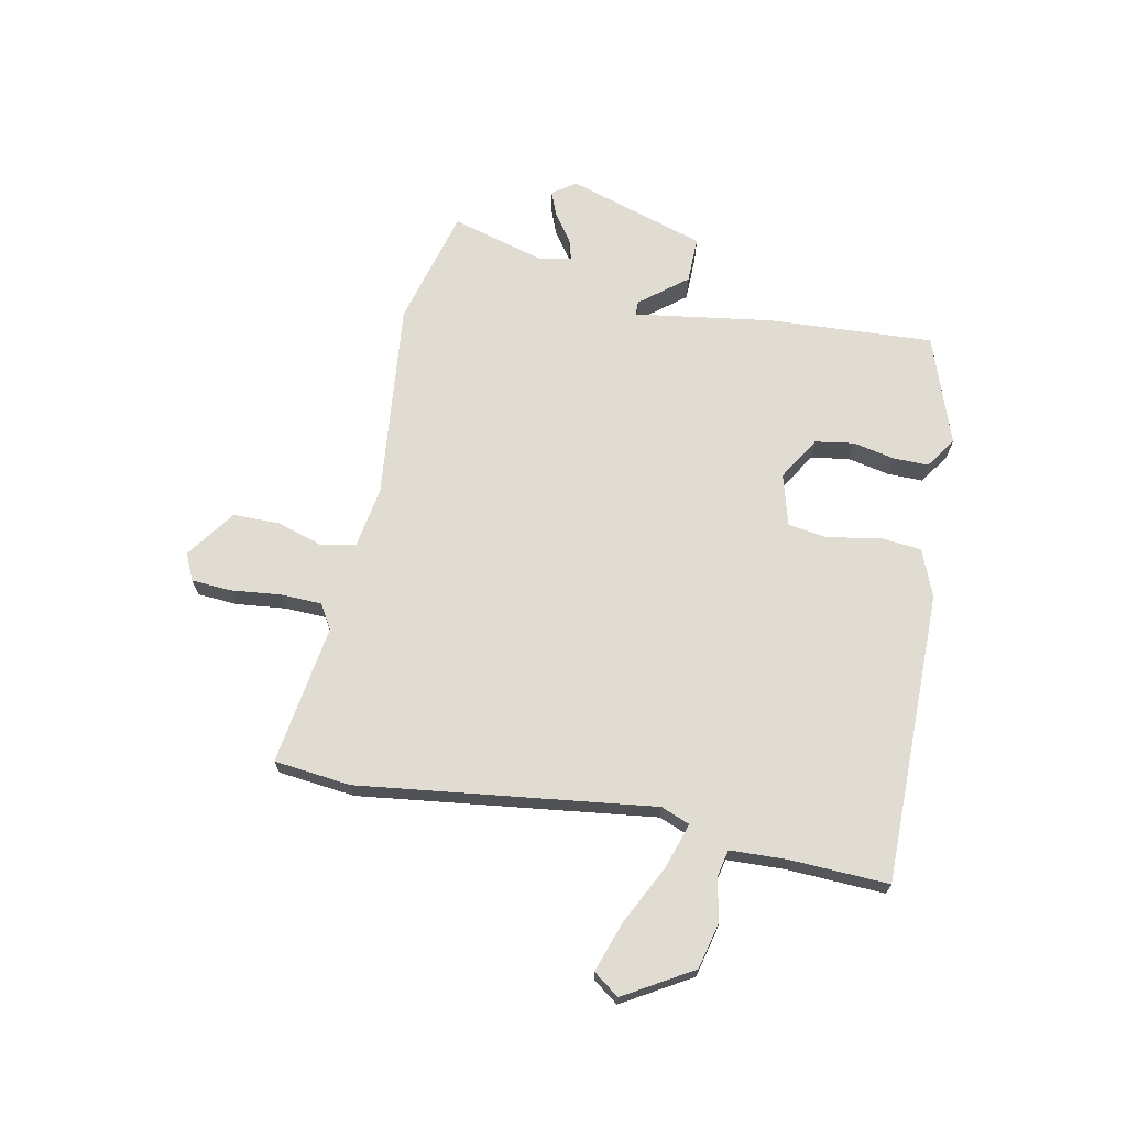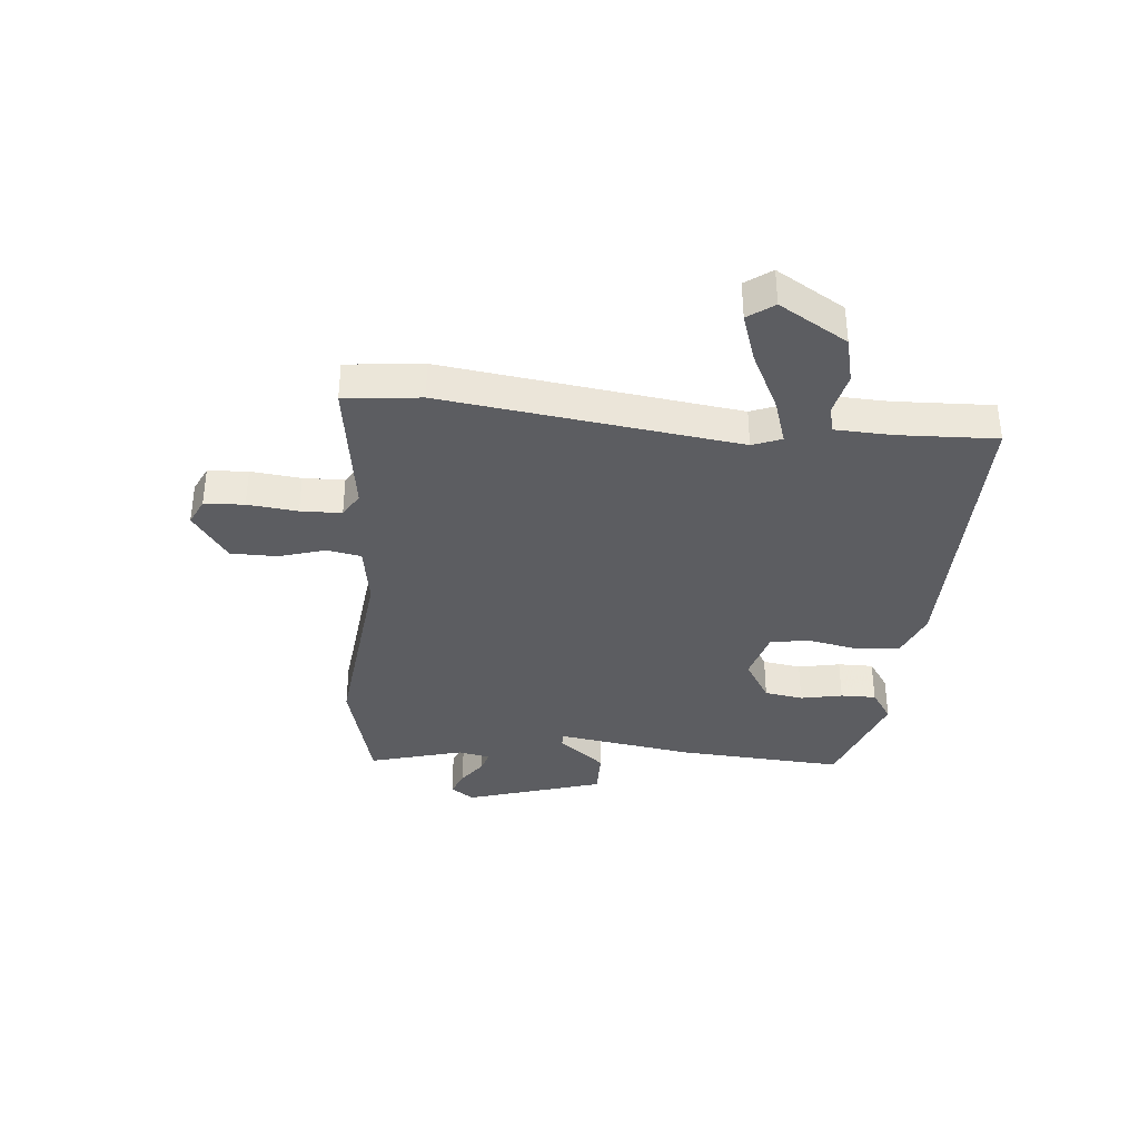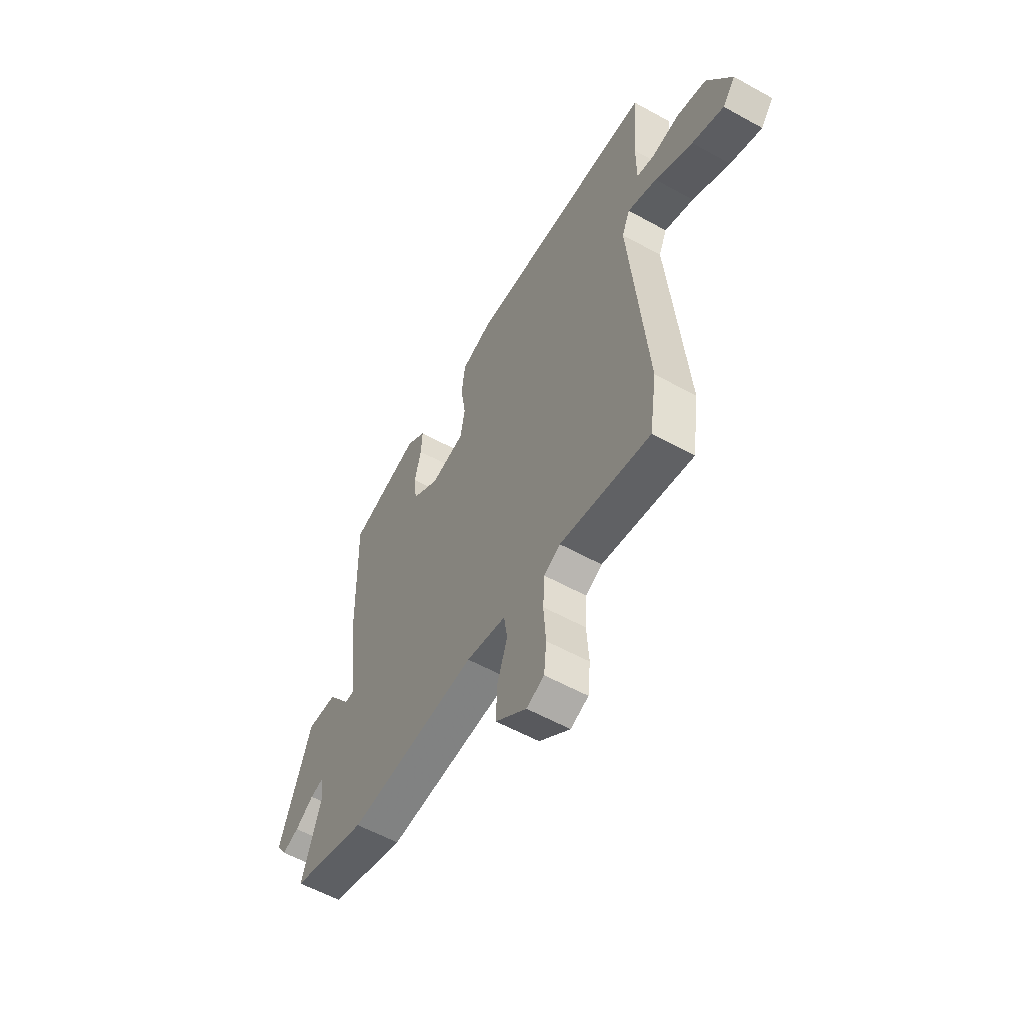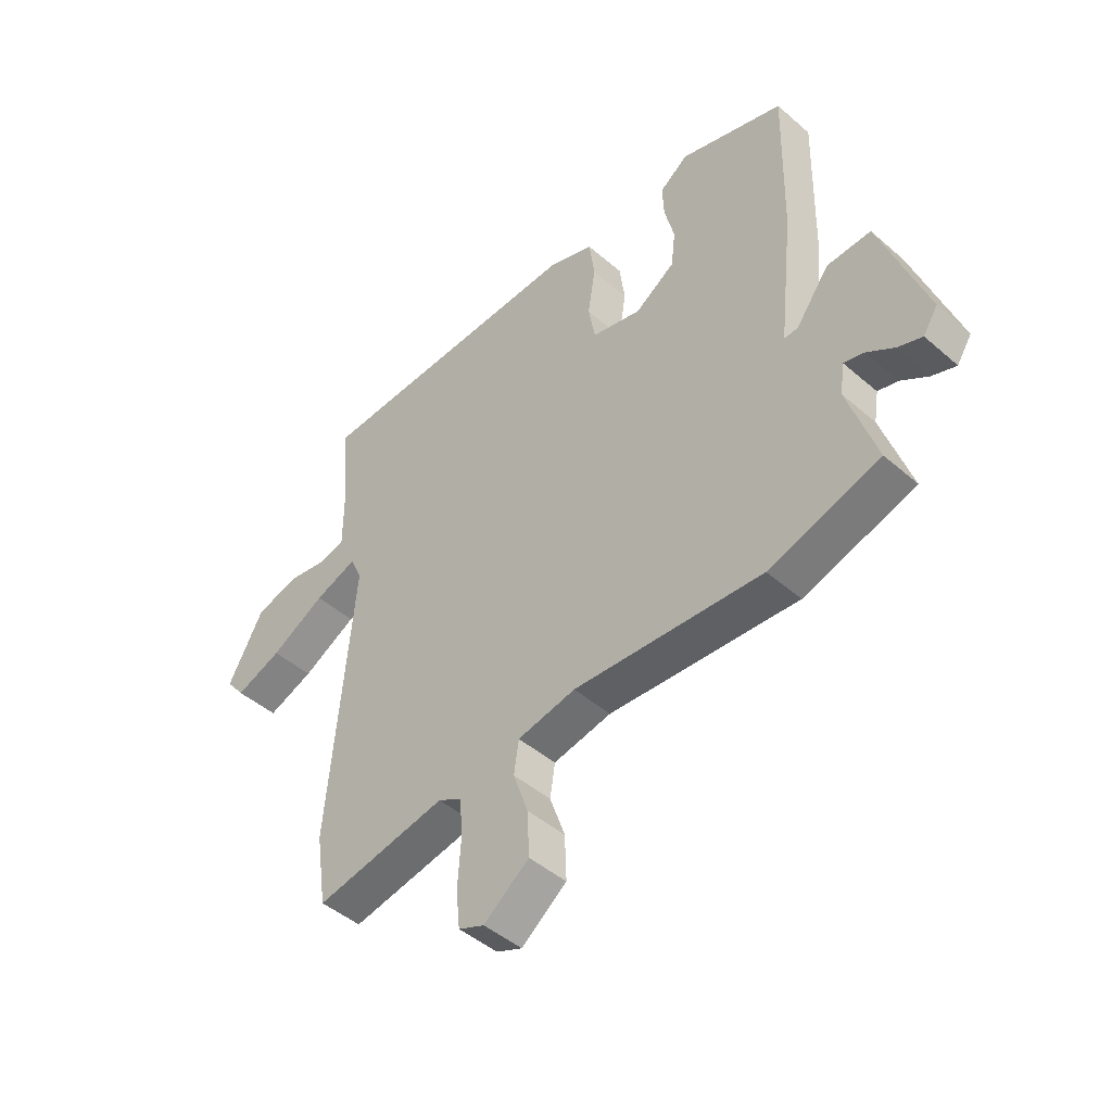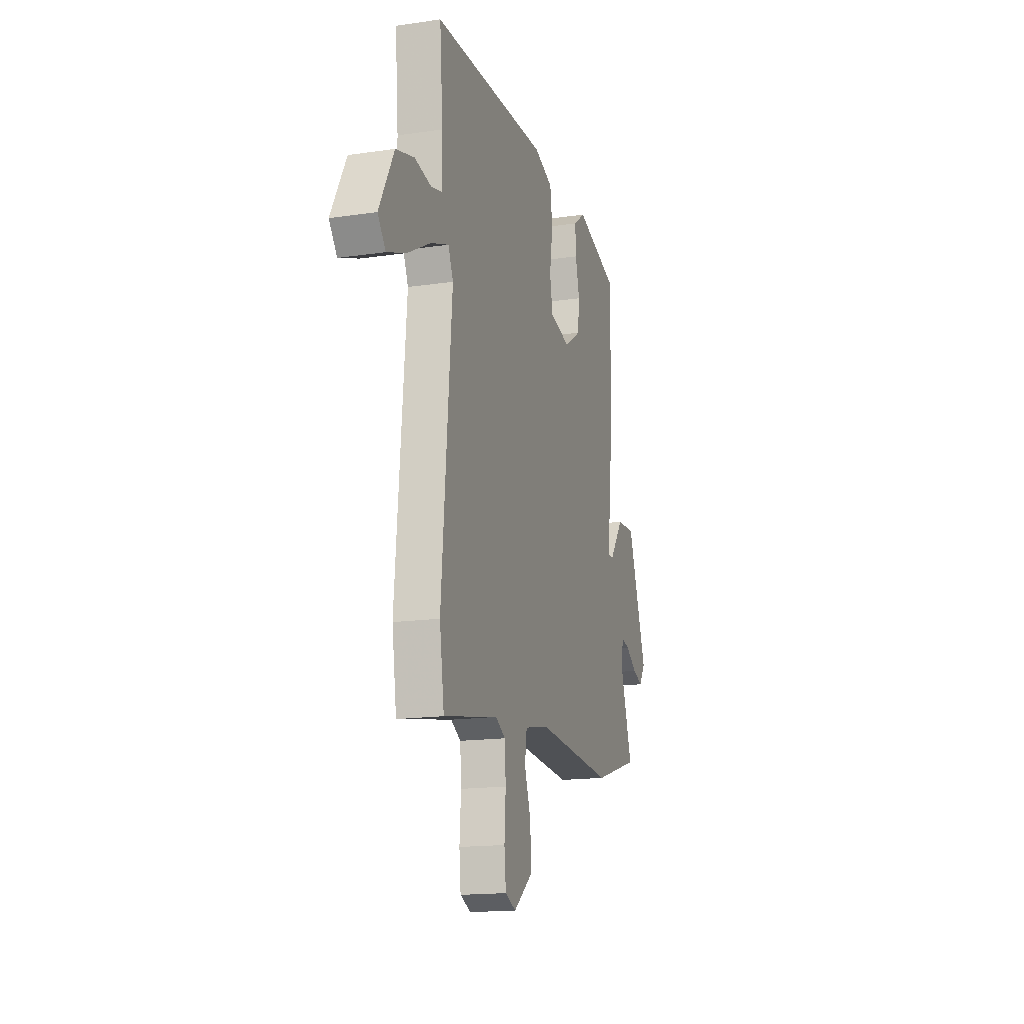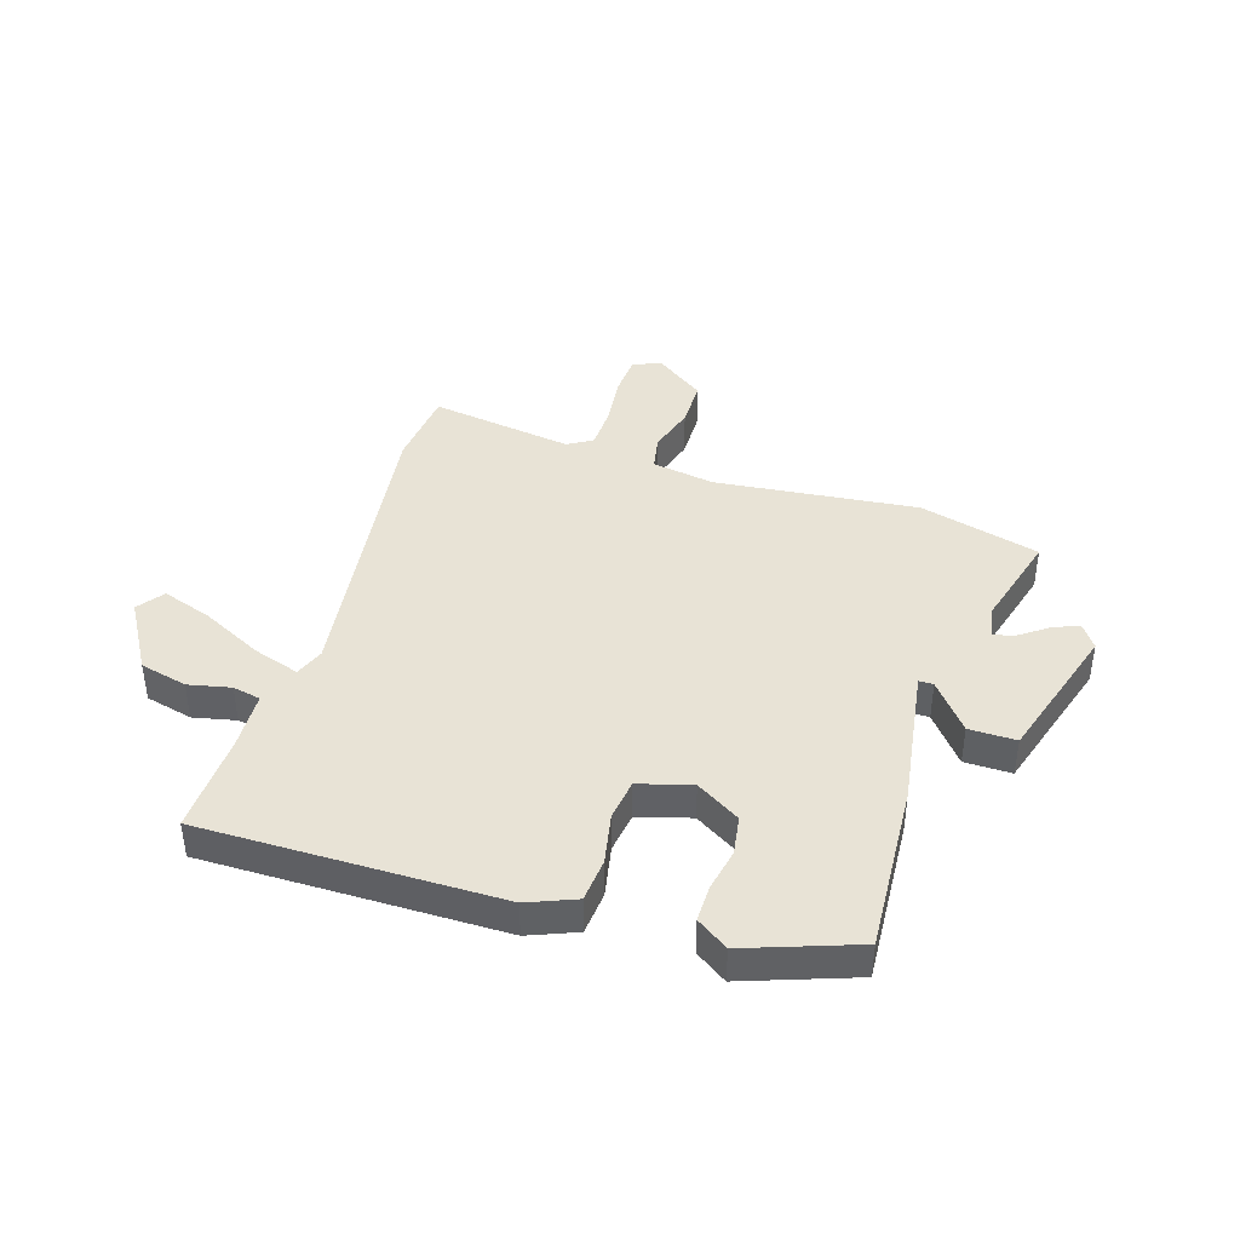
<metadata>
{"format":"obj","ext":"obj","renderer":"f3d","projection":"perspective","resolution":1024,"background":"white","views":[{"elev":69.0,"azim":-80.8,"up":"+Y"},{"elev":-36.3,"azim":-97.7,"up":"+Y"},{"elev":-57.0,"azim":-120.0,"up":"+Z"},{"elev":-45.9,"azim":45.2,"up":"+Z"},{"elev":-16.3,"azim":-73.2,"up":"+Z"},{"elev":41.8,"azim":15.1,"up":"+Y"}]}
</metadata>
<code>
v 0.582 0.07 -0.475
v 0.377 0.07 -0.538
v 0.027 0.07 -0.514
v -0.081 0.07 -0.536
v -0.09 0.07 -0.597
v -0.062 0.07 -0.677
v -0.059 0.07 -0.759
v -0.143 0.07 -0.824
v -0.191 0.07 -0.804
v -0.198 0.07 -0.734
v -0.192 0.07 -0.646
v -0.197 0.07 -0.574
v -0.241 0.07 -0.55
v -0.486 0.07 -0.596
v -0.506 0.07 -0.462
v -0.46 0.07 0.058
v -0.482 0.07 0.108
v -0.561 0.07 0.079
v -0.663 0.07 0.023
v -0.749 0.07 -0.01
v -0.784 0.07 0.034
v -0.718 0.07 0.156
v -0.637 0.07 0.179
v -0.563 0.07 0.166
v -0.515 0.07 0.178
v -0.515 0.07 0.278
v -0.529 0.07 0.451
v -0.015 0.07 0.469
v 0.069 0.07 0.439
v 0.079 0.07 0.364
v 0.065 0.07 0.275
v 0.078 0.07 0.205
v 0.17 0.07 0.183
v 0.244 0.07 0.232
v 0.252 0.07 0.3
v 0.234 0.07 0.373
v 0.231 0.07 0.435
v 0.284 0.07 0.474
v 0.477 0.07 0.414
v 0.471 0.07 0.124
v 0.444 0.07 -0.121
v 0.469 0.07 -0.12
v 0.531 0.07 -0.036
v 0.612 0.07 -0.032
v 0.697 0.07 -0.271
v 0.67 0.07 -0.313
v 0.625 0.07 -0.297
v 0.575 0.07 -0.264
v 0.538 0.07 -0.255
v 0.529 0.07 -0.311
v 0.582 0 -0.475
v 0.377 0 -0.538
v 0.027 0 -0.514
v -0.081 0 -0.536
v -0.09 0 -0.597
v -0.062 0 -0.677
v -0.059 0 -0.759
v -0.143 0 -0.824
v -0.191 0 -0.804
v -0.198 0 -0.734
v -0.192 0 -0.646
v -0.197 0 -0.574
v -0.241 0 -0.55
v -0.486 0 -0.596
v -0.506 0 -0.462
v -0.46 0 0.058
v -0.482 0 0.108
v -0.561 0 0.079
v -0.663 0 0.023
v -0.749 0 -0.01
v -0.784 0 0.034
v -0.718 0 0.156
v -0.637 0 0.179
v -0.563 0 0.166
v -0.515 0 0.178
v -0.515 0 0.278
v -0.529 0 0.451
v -0.015 0 0.469
v 0.069 0 0.439
v 0.079 0 0.364
v 0.065 0 0.275
v 0.078 0 0.205
v 0.17 0 0.183
v 0.244 0 0.232
v 0.252 0 0.3
v 0.234 0 0.373
v 0.231 0 0.435
v 0.284 0 0.474
v 0.477 0 0.414
v 0.471 0 0.124
v 0.444 0 -0.121
v 0.469 0 -0.12
v 0.531 0 -0.036
v 0.612 0 -0.032
v 0.697 0 -0.271
v 0.67 0 -0.313
v 0.625 0 -0.297
v 0.575 0 -0.264
v 0.538 0 -0.255
v 0.529 0 -0.311
f 46 47 48
f 45 46 48
f 44 45 48
f 43 44 48
f 42 43 48
f 41 42 48 49
f 39 40 41
f 38 39 41
f 37 38 41
f 36 37 41
f 35 36 41
f 34 35 41
f 33 34 41
f 41 49 50
f 33 41 50
f 32 33 50
f 29 30 31
f 28 29 31
f 27 28 31
f 26 27 31
f 25 26 31 32
f 32 50 1
f 25 32 1
f 24 25 1
f 22 23 24
f 21 22 24
f 20 21 24
f 19 20 24
f 18 19 24
f 13 14 15 16
f 12 13 16
f 9 10 11
f 8 9 11
f 7 8 11
f 6 7 11
f 5 6 11
f 4 5 11 12
f 1 2 3
f 17 18 24
f 17 24 1
f 16 17 1 3
f 4 12 16
f 3 4 16
f 98 97 96
f 98 96 95
f 98 95 94
f 98 94 93
f 98 93 92
f 99 98 92 91
f 91 90 89
f 91 89 88
f 91 88 87
f 91 87 86
f 91 86 85
f 91 85 84
f 91 84 83
f 100 99 91
f 100 91 83
f 100 83 82
f 81 80 79
f 81 79 78
f 81 78 77
f 81 77 76
f 82 81 76 75
f 51 100 82
f 51 82 75
f 51 75 74
f 74 73 72
f 74 72 71
f 74 71 70
f 74 70 69
f 74 69 68
f 66 65 64 63
f 66 63 62
f 61 60 59
f 61 59 58
f 61 58 57
f 61 57 56
f 61 56 55
f 62 61 55 54
f 53 52 51
f 74 68 67
f 51 74 67
f 53 51 67 66
f 66 62 54
f 66 54 53
f 1 51 52 2
f 2 52 53 3
f 3 53 54 4
f 4 54 55 5
f 5 55 56 6
f 6 56 57 7
f 7 57 58 8
f 8 58 59 9
f 9 59 60 10
f 10 60 61 11
f 11 61 62 12
f 12 62 63 13
f 13 63 64 14
f 14 64 65 15
f 15 65 66 16
f 16 66 67 17
f 17 67 68 18
f 18 68 69 19
f 19 69 70 20
f 20 70 71 21
f 21 71 72 22
f 22 72 73 23
f 23 73 74 24
f 24 74 75 25
f 25 75 76 26
f 26 76 77 27
f 27 77 78 28
f 28 78 79 29
f 29 79 80 30
f 30 80 81 31
f 31 81 82 32
f 32 82 83 33
f 33 83 84 34
f 34 84 85 35
f 35 85 86 36
f 36 86 87 37
f 37 87 88 38
f 38 88 89 39
f 39 89 90 40
f 40 90 91 41
f 41 91 92 42
f 42 92 93 43
f 43 93 94 44
f 44 94 95 45
f 45 95 96 46
f 46 96 97 47
f 47 97 98 48
f 48 98 99 49
f 49 99 100 50
f 50 100 51 1

</code>
